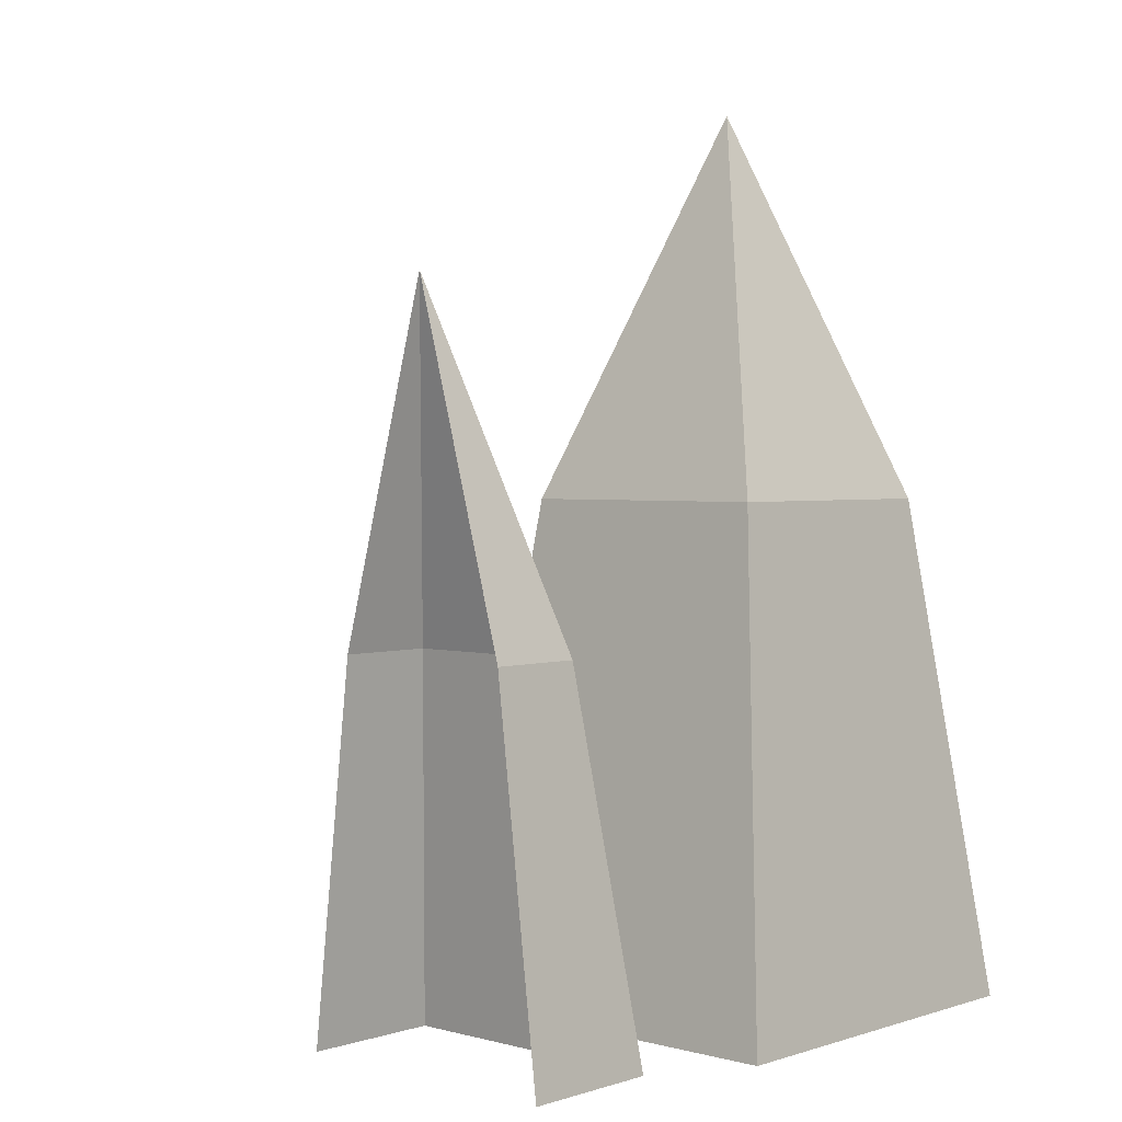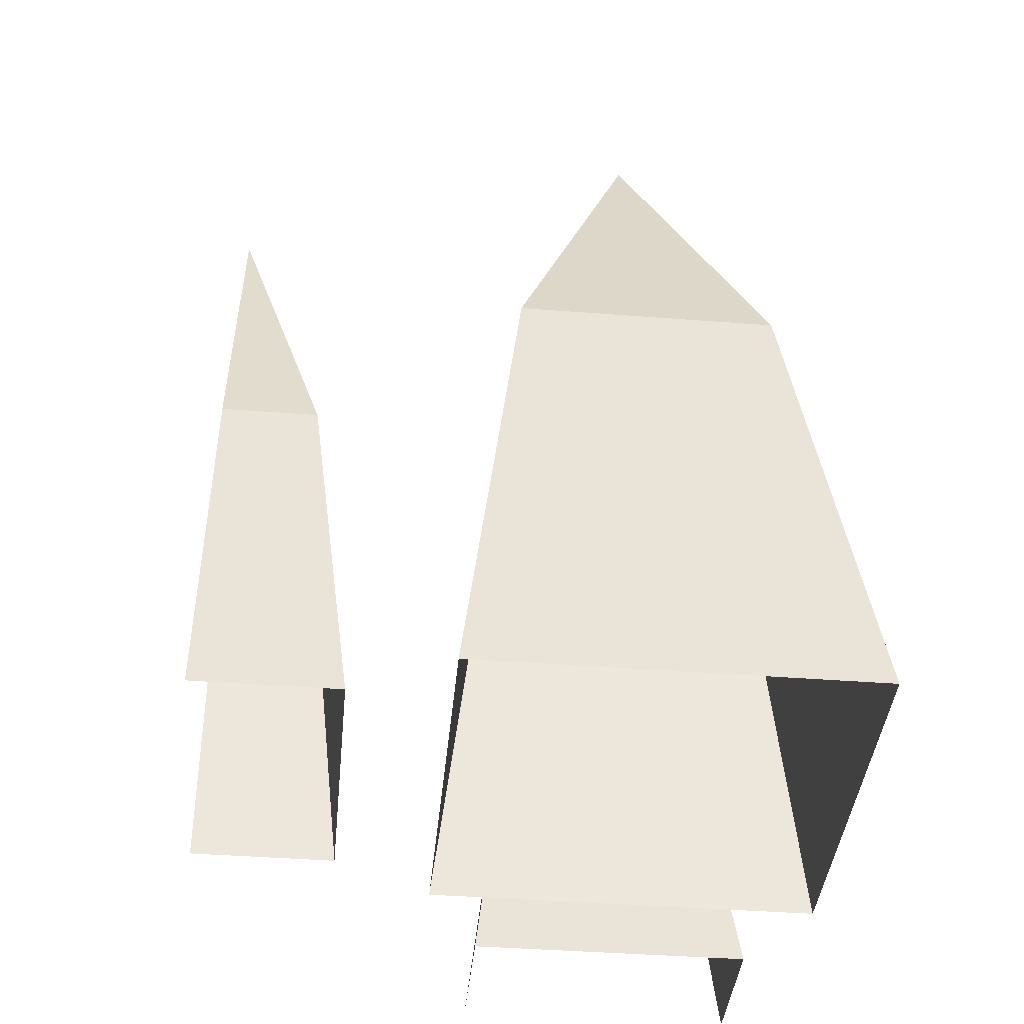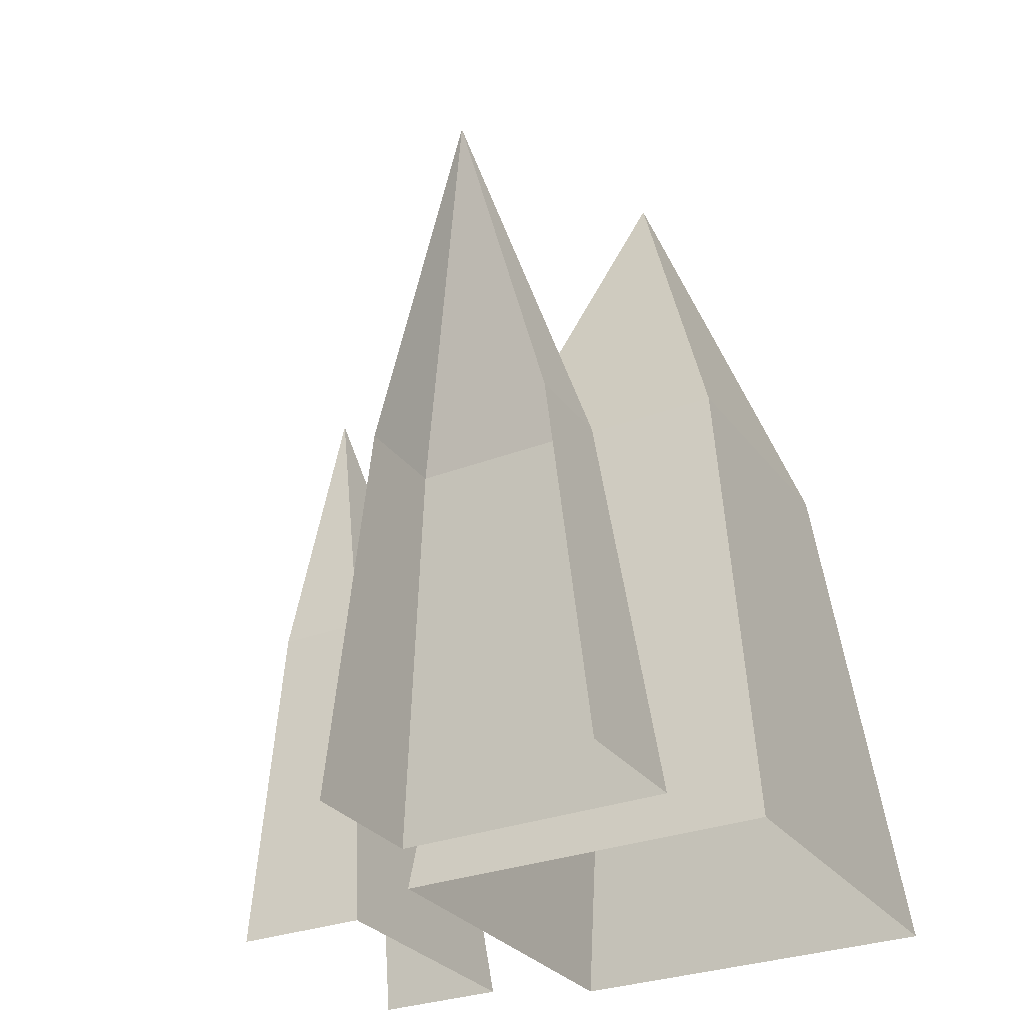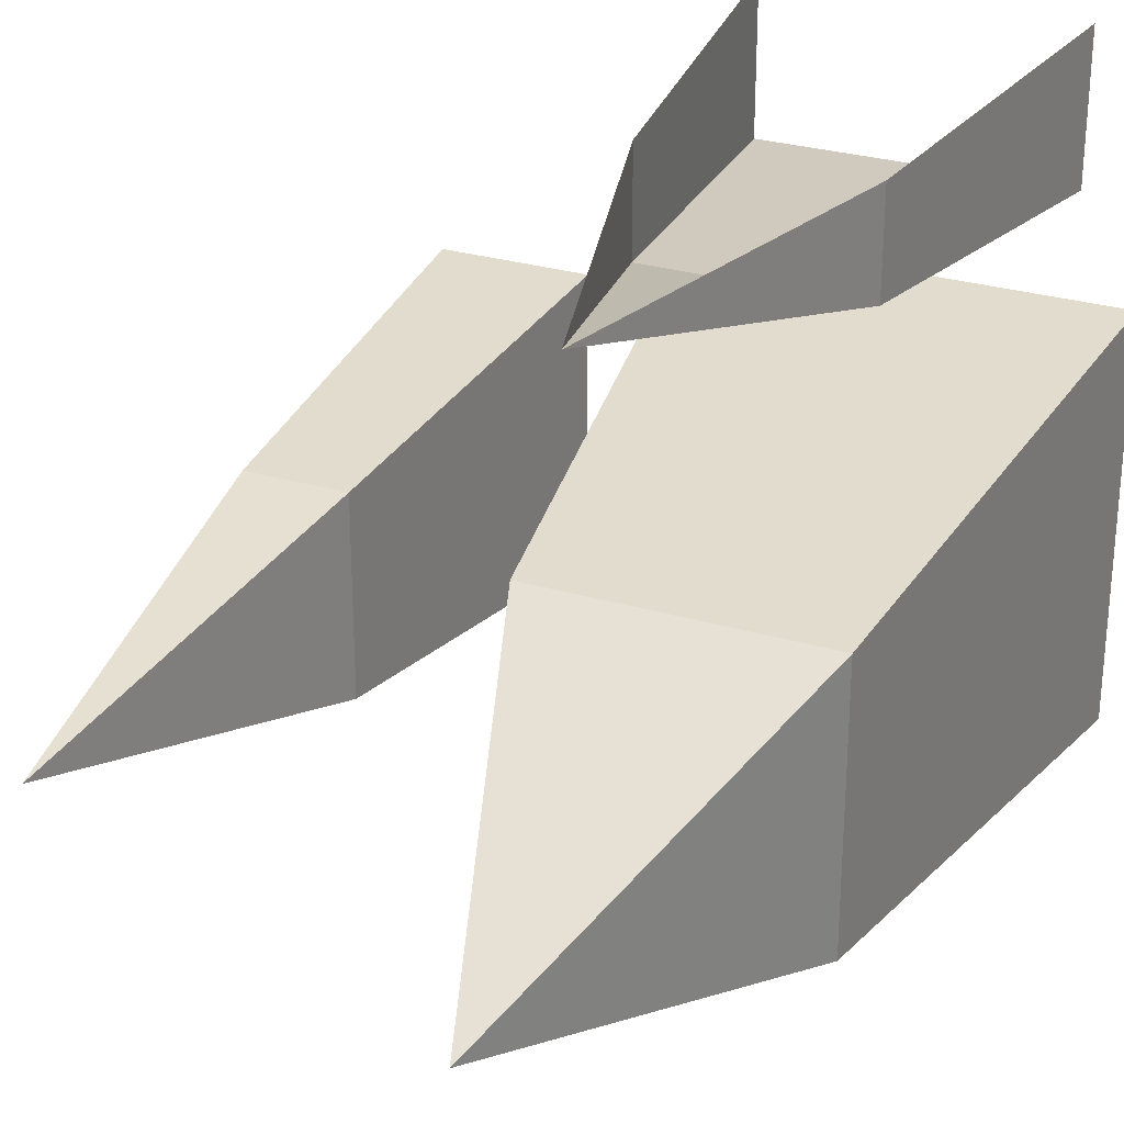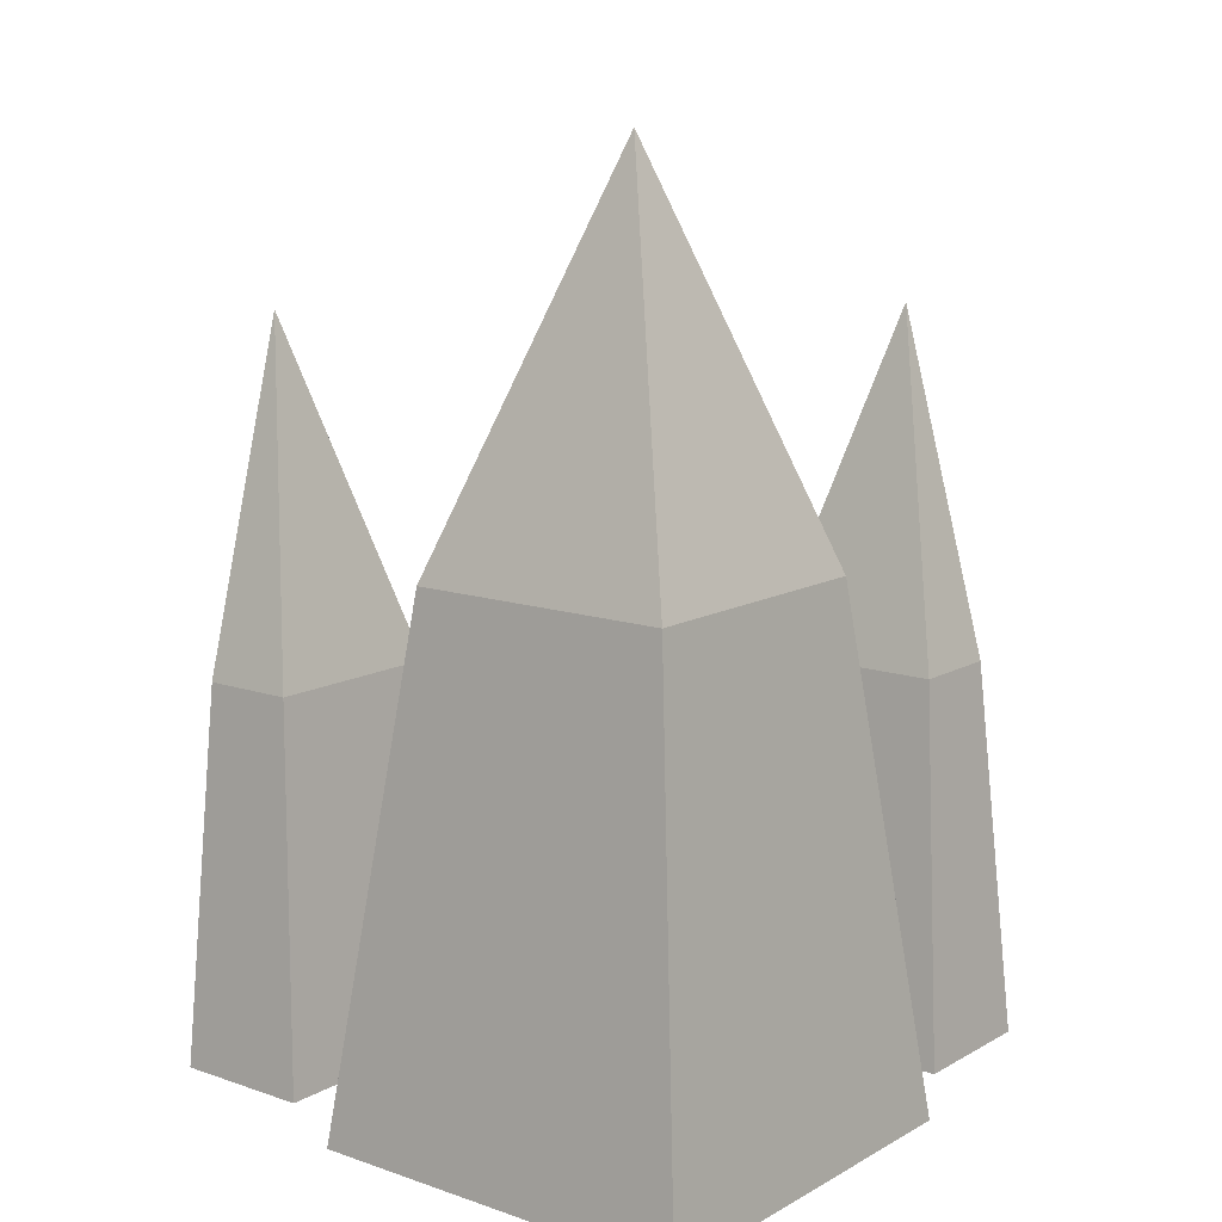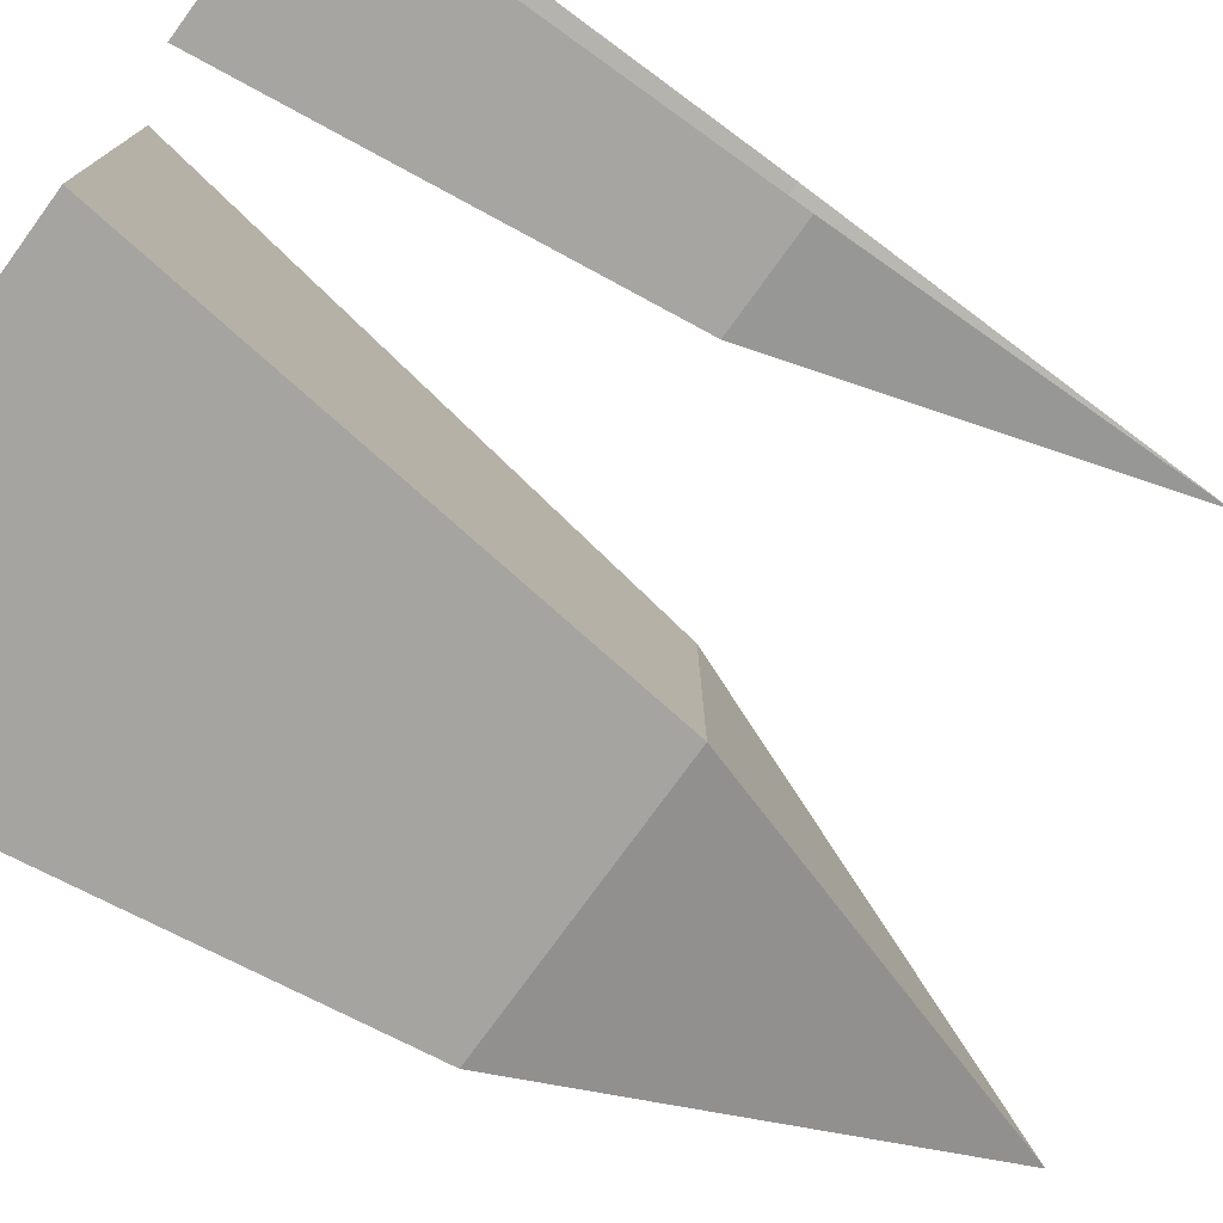
<metadata>
{"format":"obj","ext":"obj","renderer":"f3d","projection":"perspective","resolution":1024,"background":"white","views":[{"elev":2.5,"azim":132.6,"up":"+Y"},{"elev":-41.3,"azim":174.6,"up":"+Y"},{"elev":-29.6,"azim":119.7,"up":"+Y"},{"elev":28.8,"azim":-156.3,"up":"+Z"},{"elev":12.4,"azim":-141.6,"up":"+Y"},{"elev":-77.2,"azim":54.0,"up":"+Z"}]}
</metadata>
<code>
g fence1_CS
v -2.458e-06 1.048 0.0002381
v -0.1543 0.598 0.1545
v -0.1543 0.598 -0.1541
v -2.458e-06 1.048 0.0002381
v 0.1543 0.598 0.1545
v -0.1543 0.598 0.1545
v -2.458e-06 1.048 0.0002381
v 0.1543 0.598 -0.1541
v 0.1543 0.598 0.1545
v -2.458e-06 1.048 0.0002381
v -0.1543 0.598 -0.1541
v 0.1543 0.598 -0.1541
v 0.5035 0.8401 0.0002384
v 0.392 0.4368 0.1118
v 0.392 0.4368 -0.1113
v 0.5035 0.8401 0.0002384
v 0.392 0.4368 -0.1113
v 0.5035 0.4368 -0.1113
v 0.5035 0.8401 0.0002384
v 0.5035 0.4368 0.1118
v 0.392 0.4368 0.1118
v -2.305e-06 0.8401 0.5037
v 0.1115 0.4368 0.3922
v 0.1115 0.4368 0.5037
v -2.305e-06 0.8401 0.5037
v -0.1115 0.4368 0.5037
v -0.1115 0.4368 0.3922
v 0.1543 0.598 -0.1541
v -0.1543 0.598 -0.1541
v -0.227 1.389e-17 -0.2268
v 0.227 1.389e-17 -0.2268
v 0.1543 0.598 0.1545
v -0.227 -7.683e-08 0.2273
v -0.1543 0.598 0.1545
v 0.227 -7.683e-08 0.2273
v 0.1543 0.598 0.1545
v 0.1543 0.598 -0.1541
v 0.227 -7.683e-08 0.2273
v 0.227 1.389e-17 -0.2268
v -0.1543 0.598 -0.1541
v -0.1543 0.598 0.1545
v -0.227 -7.683e-08 0.2273
v -0.227 1.389e-17 -0.2268
v 0.5035 0.4368 -0.1113
v 0.392 0.4368 -0.1113
v 0.5035 -9.604e-09 -0.1638
v 0.3394 -9.604e-09 -0.1638
v 0.392 0.4368 0.1118
v 0.5035 0.4368 0.1118
v 0.5035 -6.722e-08 0.1643
v 0.3394 -6.722e-08 0.1643
v 0.392 0.4368 -0.1113
v 0.392 0.4368 0.1118
v 0.3394 -6.722e-08 0.1643
v 0.3394 -9.604e-09 -0.1638
v 0.1115 0.4368 0.5037
v 0.1115 0.4368 0.3922
v 0.1641 -9.604e-09 0.5037
v 0.1641 4.802e-08 0.3397
v -0.1115 0.4368 0.3922
v -0.1115 0.4368 0.5037
v -0.1641 -4.802e-08 0.5037
v -0.1641 -2.881e-08 0.3397
v -2.458e-06 9.604e-09 0.3397
v 0.1641 4.802e-08 0.3397
v 0.1115 0.4368 0.3922
v -3.073e-06 0.4368 0.3922
v -0.1115 0.4368 0.3922
v -0.1641 -2.881e-08 0.3397
v -2.305e-06 0.8401 0.5037
v -3.073e-06 0.4368 0.3922
v 0.1115 0.4368 0.3922
v -0.1115 0.4368 0.3922
g fence1_CS_0
f 3 2 1
f 6 5 4
f 9 8 7
f 12 11 10
f 15 14 13
f 18 17 16
f 21 20 19
f 24 23 22
f 27 26 25
f 30 29 28
f 28 31 30
f 34 33 32
f 33 35 32
f 38 37 36
f 38 39 37
f 42 41 40
f 40 43 42
f 46 45 44
f 46 47 45
f 50 49 48
f 48 51 50
f 54 53 52
f 52 55 54
f 58 57 56
f 58 59 57
f 62 61 60
f 60 63 62
f 66 65 64
f 64 67 66
f 64 68 67
f 69 68 64
f 72 71 70
f 71 73 70

</code>
